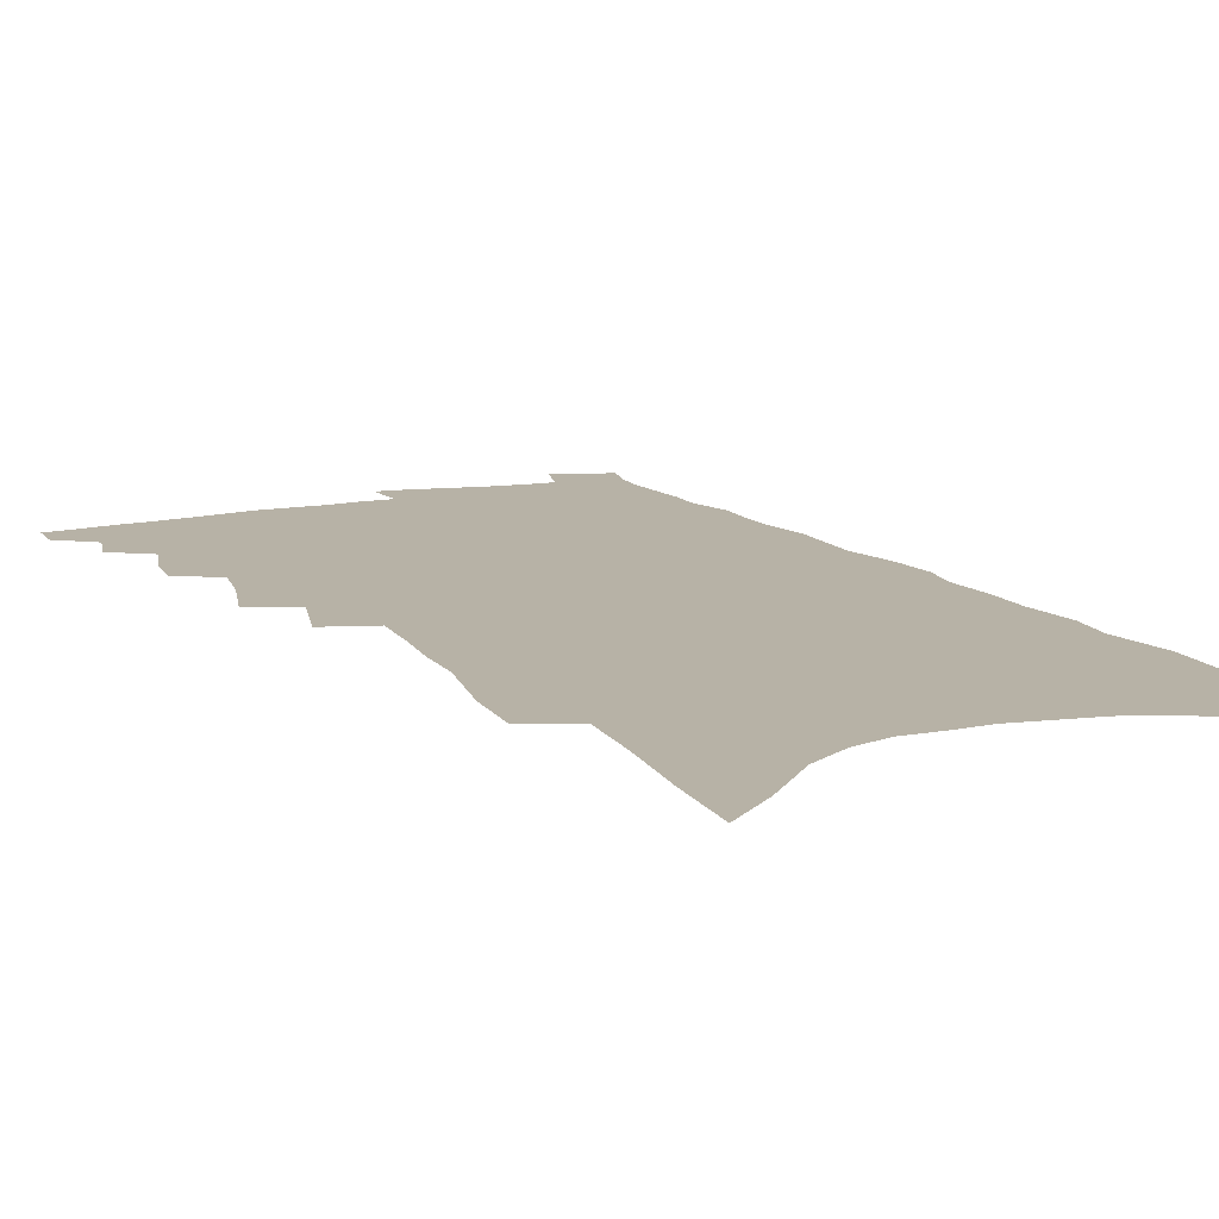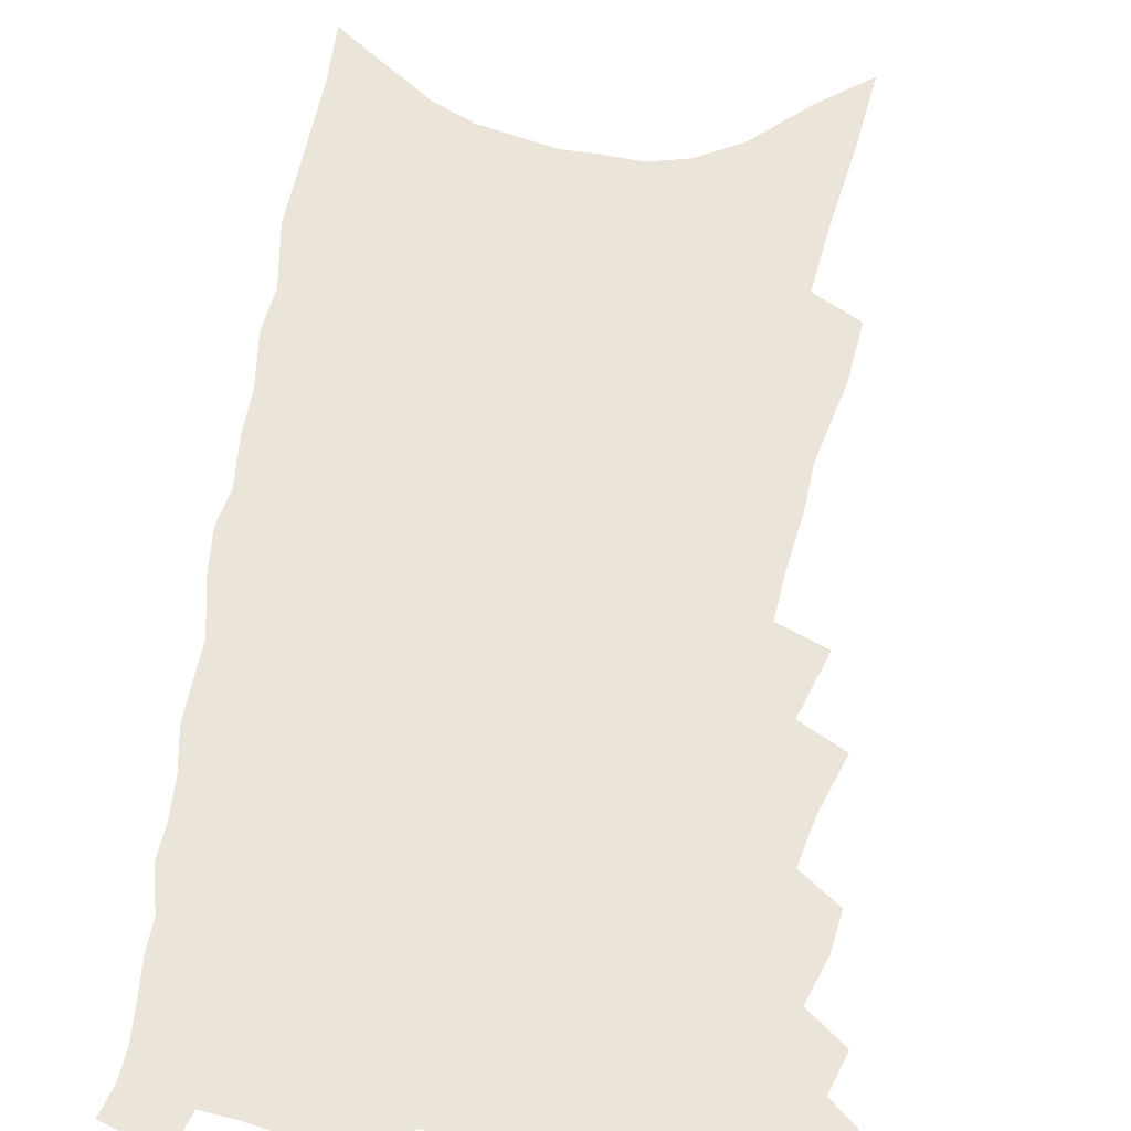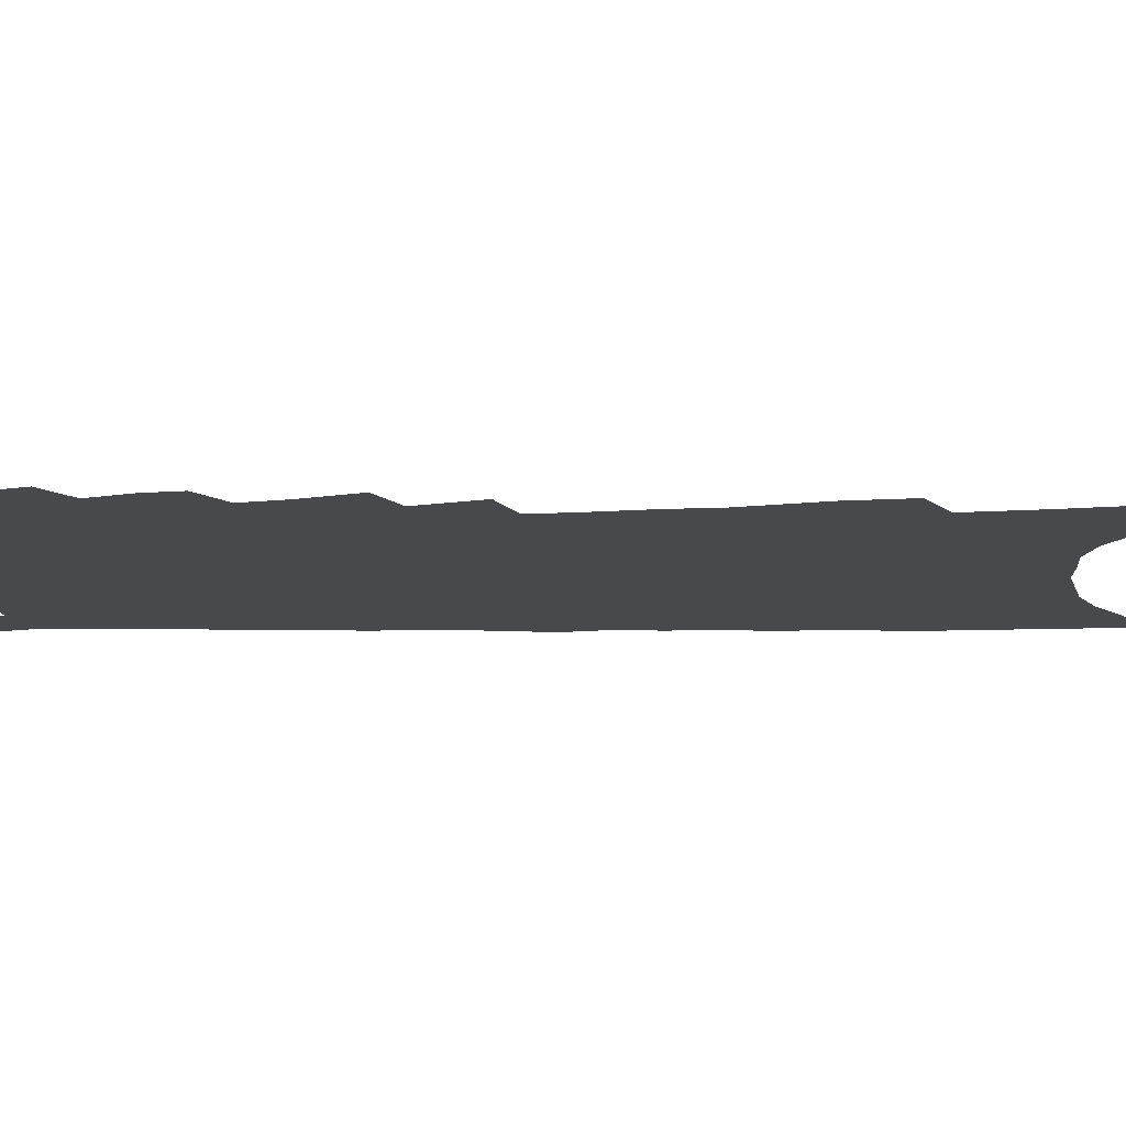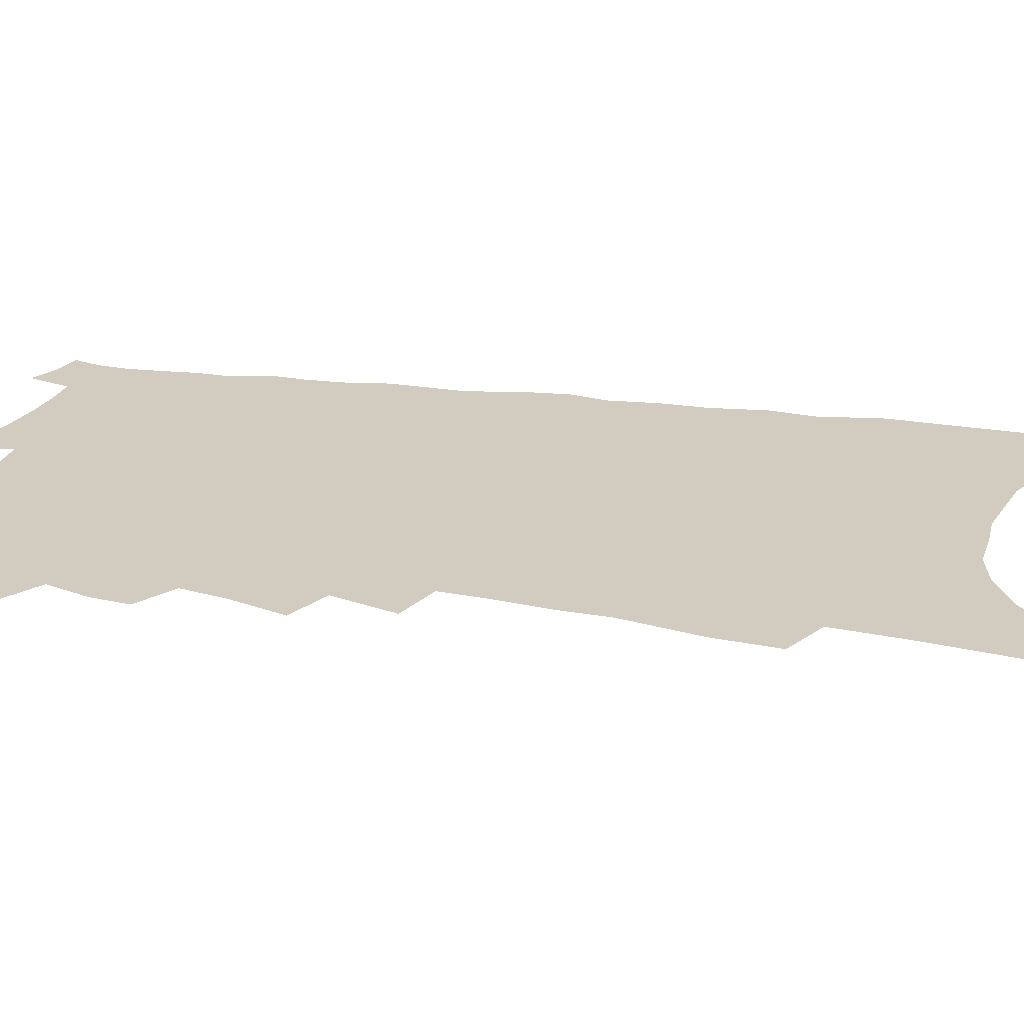
<metadata>
{"format":"obj","ext":"obj","renderer":"f3d","projection":"perspective","resolution":1024,"background":"white","views":[{"elev":12.5,"azim":-23.1,"up":"+Z"},{"elev":59.4,"azim":-167.5,"up":"+Z"},{"elev":-12.5,"azim":-84.3,"up":"+Z"},{"elev":24.2,"azim":-73.3,"up":"+Z"}]}
</metadata>
<code>
v 518 462.2 0
v 518.2 472 0
v 526.2 442.1 0
v 529.1 453.9 0
v 529 463.6 0
v 528.4 473.2 0
v 533.4 409 0
v 534.2 420.7 0
v 538 434.3 0
v 539.2 445.1 0
v 540 455.2 0
v 539 464.8 0
v 537.7 474.6 0
v 538.7 369.8 0
v 543.4 387.5 0
v 545.4 401.3 0
v 548.4 415.1 0
v 549 426.1 0
v 550.2 437.2 0
v 551.2 447.4 0
v 550 456.4 0
v 549.1 465.7 0
v 547.6 475.4 0
v 547.6 343.7 0
v 552.5 363.7 0
v 554.6 378.9 0
v 556.7 393.1 0
v 558 405.6 0
v 558.1 416 0
v 558.6 426.4 0
v 559.9 437.9 0
v 560.3 447.9 0
v 559.5 457.3 0
v 558.5 466.8 0
v 557.1 476.6 0
v 556.2 248.4 0
v 556.9 267.4 0
v 560.8 292.4 0
v 560.8 307.3 0
v 562 324.3 0
v 562.4 339 0
v 563.8 354.6 0
v 565.2 369.3 0
v 566.2 382.7 0
v 567.8 396.2 0
v 568 406.9 0
v 568.5 417.9 0
v 569.8 429.3 0
v 569.7 439 0
v 570 448.8 0
v 568.9 458.3 0
v 568 467.8 0
v 566.6 478 0
v 566.2 169 0
v 567.4 194.1 0
v 569.7 220.2 0
v 570.7 241.9 0
v 571.1 261 0
v 571.9 279.8 0
v 572.8 297.9 0
v 574.2 316.1 0
v 574.1 330.1 0
v 575.2 345.5 0
v 575.1 358.3 0
v 576.6 373.3 0
v 577.5 386.5 0
v 577.2 396.9 0
v 578.6 409.4 0
v 579.3 420.5 0
v 579.4 430.5 0
v 579.8 440.5 0
v 579.1 449.7 0
v 579 458.9 0
v 577.8 468.5 0
v 576 479.7 0
v 580.7 181.7 0
v 580.7 203.3 0
v 584.6 234.3 0
v 584.7 253.3 0
v 584.8 271.5 0
v 583.7 285.6 0
v 584.5 303.3 0
v 586.1 322.4 0
v 586.5 336.6 0
v 586.3 349.4 0
v 586.9 363.5 0
v 586.9 375.4 0
v 588 389.3 0
v 588.4 400.5 0
v 588.1 410.3 0
v 589 422 0
v 589.1 431.8 0
v 589 441.1 0
v 588.6 450.2 0
v 588.4 459.4 0
v 587.3 469.2 0
v 586 479.6 0
v 596.2 198.3 0
v 597.3 223.6 0
v 596.6 240.9 0
v 596.3 258.7 0
v 596.2 276.8 0
v 595.9 292.8 0
v 596.2 308.8 0
v 596.1 322.7 0
v 597.1 341 0
v 596.5 351.3 0
v 597 365.7 0
v 597.1 377.9 0
v 597.3 389.3 0
v 597.9 401.9 0
v 597.8 411.9 0
v 598 422.1 0
v 598.3 432.2 0
v 598.1 441.5 0
v 598 450.7 0
v 597.6 460 0
v 596.8 469.7 0
v 596 479.6 0
v 608.8 206.5 0
v 608.6 227.8 0
v 608.2 246.8 0
v 607.5 263.3 0
v 606.8 278 0
v 606.1 292.2 0
v 606.7 311.3 0
v 606.9 327.5 0
v 606.8 340.2 0
v 606.6 353.6 0
v 606.9 367.8 0
v 606.9 379.8 0
v 606.9 390.7 0
v 607.1 402.4 0
v 607.4 413.4 0
v 607.4 423.1 0
v 607.4 432.8 0
v 607.4 441.9 0
v 607.4 451 0
v 607.3 460.1 0
v 606.8 469.5 0
v 605.5 480.6 0
v 620.4 210.2 0
v 619.7 231.4 0
v 619 248.5 0
v 618.3 265.1 0
v 617.9 283.1 0
v 617.4 299.3 0
v 617 310.9 0
v 616.9 330 0
v 616.6 341.5 0
v 616.5 355.9 0
v 616.4 368 0
v 616.3 379.6 0
v 616.3 392.3 0
v 616.3 403.3 0
v 616.3 413.8 0
v 616.4 423.5 0
v 616.3 432.7 0
v 616.5 442.1 0
v 616.9 451.5 0
v 616.7 460.2 0
v 616.2 469.6 0
v 615.1 480.6 0
v 613.4 493.1 0
v 631.9 210.2 0
v 630.7 231.5 0
v 629.7 252.7 0
v 629.2 266.8 0
v 628.4 284.2 0
v 627.9 298 0
v 627.2 314.1 0
v 626.8 328.4 0
v 626.5 342.4 0
v 626 356.6 0
v 625.9 367.4 0
v 625.7 380.3 0
v 625.5 392 0
v 625.4 403 0
v 625.2 413.5 0
v 625.4 424.7 0
v 625.5 433.3 0
v 625.5 442.2 0
v 625.6 451.5 0
v 625.6 460.3 0
v 625.5 469.5 0
v 624.7 480.2 0
v 623.3 492.1 0
v 643.4 211 0
v 641.7 232.9 0
v 641.3 248.2 0
v 640.2 265.2 0
v 638.8 283.6 0
v 638.2 298.4 0
v 637.3 314.6 0
v 636.6 329.2 0
v 636.6 340.8 0
v 635.8 355.1 0
v 635.3 368.1 0
v 635.2 379.6 0
v 634.8 391.3 0
v 634.6 402.4 0
v 634.1 414.1 0
v 634.3 423.6 0
v 634.3 432.9 0
v 634.4 442.1 0
v 634.5 451.5 0
v 634.6 460.3 0
v 634.7 469.3 0
v 635.3 477.9 0
v 633.7 490 0
v 655.1 209.2 0
v 653.5 229.3 0
v 652 248.8 0
v 651.4 263 0
v 649.4 282.5 0
v 649.2 295.7 0
v 647.3 314 0
v 646.7 327.6 0
v 646.5 340.1 0
v 645.6 353.9 0
v 644.9 366.9 0
v 645.2 377.6 0
v 644.5 389.8 0
v 644.5 400.2 0
v 643.4 412.8 0
v 643.3 422.7 0
v 643.6 431.8 0
v 643.3 441.9 0
v 643.2 451.3 0
v 643.5 460.1 0
v 643.8 469 0
v 644 478 0
v 643.9 488.1 0
v 666.9 207.4 0
v 665.4 226.3 0
v 663.8 244.8 0
v 662.6 261.4 0
v 661.4 277.6 0
v 660 294.1 0
v 658.2 310.8 0
v 657 325.4 0
v 657.1 337.5 0
v 655.9 351.8 0
v 656 363.2 0
v 655.3 375.7 0
v 654 388.8 0
v 654 399.2 0
v 652.5 411.8 0
v 652.7 421.5 0
v 652.5 431.4 0
v 652.8 440.8 0
v 652.3 450.6 0
v 652.3 460.1 0
v 652.9 468.8 0
v 653.2 477.9 0
v 653.7 487.1 0
v 679.6 202.6 0
v 678.7 219.9 0
v 676.9 238.6 0
v 674.6 257.4 0
v 673 274.3 0
v 671.9 289.8 0
v 670.1 306 0
v 670.1 319 0
v 667.5 335.6 0
v 667.7 347.6 0
v 666.2 361.2 0
v 666 372.9 0
v 664.4 386.1 0
v 664.3 397 0
v 663.4 408.5 0
v 662.8 419.4 0
v 662 430.2 0
v 662.4 439.6 0
v 661.2 450.5 0
v 661.5 459.4 0
v 661.7 468.4 0
v 662.6 477.4 0
v 663.2 486.8 0
v 666.4 500.1 0
v 694.7 193.2 0
v 693.1 211.7 0
v 691.8 229.4 0
v 690.4 246.9 0
v 687 266.6 0
v 686 282.3 0
v 684 298.7 0
v 682.2 314.3 0
v 681.5 328.1 0
v 681 341.3 0
v 680.8 353.8 0
v 678.2 368.4 0
v 677.2 380.8 0
v 677.3 391.9 0
v 675.4 404.4 0
v 675.3 415.2 0
v 672.6 427.6 0
v 673.6 437.1 0
v 671.1 448.8 0
v 670.6 458.5 0
v 671.3 467.5 0
v 671.8 476.6 0
v 672.2 485.7 0
v 675.1 495.8 0
v 710.5 183.2 0
v 708.8 201.9 0
v 708.5 218.1 0
v 708.3 234.2 0
v 708.1 249.9 0
v 703.8 270.1 0
v 704.5 283.8 0
v 701.3 301.2 0
v 700.8 315.4 0
v 698.5 330.7 0
v 700 342.3 0
v 697.8 356.7 0
v 693.5 372.6 0
v 693.3 384.3 0
v 693 396 0
v 689.9 409.3 0
v 688.7 420.9 0
v 688.8 431.3 0
v 684.8 444.5 0
v 684.5 454.6 0
v 683 465.1 0
v 681.7 475.6 0
v 682 484.8 0
v 683.9 493.6 0
f 4 5 1
f 1 5 2
f 5 6 2
f 9 10 3
f 3 10 4
f 10 11 4
f 4 11 5
f 11 12 5
f 5 12 6
f 12 13 6
f 16 17 7
f 7 17 8
f 17 18 8
f 8 18 9
f 18 19 9
f 9 19 10
f 19 20 10
f 10 20 11
f 20 21 11
f 11 21 12
f 21 22 12
f 12 22 13
f 22 23 13
f 25 26 14
f 14 26 15
f 26 27 15
f 15 27 16
f 27 28 16
f 16 28 17
f 28 29 17
f 17 29 18
f 29 30 18
f 18 30 19
f 30 31 19
f 19 31 20
f 31 32 20
f 20 32 21
f 32 33 21
f 21 33 22
f 33 34 22
f 22 34 23
f 34 35 23
f 41 42 24
f 24 42 25
f 42 43 25
f 25 43 26
f 43 44 26
f 26 44 27
f 44 45 27
f 27 45 28
f 45 46 28
f 28 46 29
f 46 47 29
f 29 47 30
f 47 48 30
f 30 48 31
f 48 49 31
f 31 49 32
f 49 50 32
f 32 50 33
f 50 51 33
f 33 51 34
f 51 52 34
f 34 52 35
f 52 53 35
f 57 58 36
f 36 58 37
f 58 59 37
f 37 59 38
f 59 60 38
f 38 60 39
f 60 61 39
f 39 61 40
f 61 62 40
f 40 62 41
f 62 63 41
f 41 63 42
f 63 64 42
f 42 64 43
f 64 65 43
f 43 65 44
f 65 66 44
f 44 66 45
f 66 67 45
f 45 67 46
f 67 68 46
f 46 68 47
f 68 69 47
f 47 69 48
f 69 70 48
f 48 70 49
f 70 71 49
f 49 71 50
f 71 72 50
f 50 72 51
f 72 73 51
f 51 73 52
f 73 74 52
f 52 74 53
f 74 75 53
f 54 76 55
f 76 77 55
f 55 77 56
f 77 78 56
f 56 78 57
f 78 79 57
f 57 79 58
f 79 80 58
f 58 80 59
f 80 81 59
f 59 81 60
f 81 82 60
f 60 82 61
f 82 83 61
f 61 83 62
f 83 84 62
f 62 84 63
f 84 85 63
f 63 85 64
f 85 86 64
f 64 86 65
f 86 87 65
f 65 87 66
f 87 88 66
f 66 88 67
f 88 89 67
f 67 89 68
f 89 90 68
f 68 90 69
f 90 91 69
f 69 91 70
f 91 92 70
f 70 92 71
f 92 93 71
f 71 93 72
f 93 94 72
f 72 94 73
f 94 95 73
f 73 95 74
f 95 96 74
f 74 96 75
f 96 97 75
f 76 98 77
f 98 99 77
f 77 99 78
f 99 100 78
f 78 100 79
f 100 101 79
f 79 101 80
f 101 102 80
f 80 102 81
f 102 103 81
f 81 103 82
f 103 104 82
f 82 104 83
f 104 105 83
f 83 105 84
f 105 106 84
f 84 106 85
f 106 107 85
f 85 107 86
f 107 108 86
f 86 108 87
f 108 109 87
f 87 109 88
f 109 110 88
f 88 110 89
f 110 111 89
f 89 111 90
f 111 112 90
f 90 112 91
f 112 113 91
f 91 113 92
f 113 114 92
f 92 114 93
f 114 115 93
f 93 115 94
f 115 116 94
f 94 116 95
f 116 117 95
f 95 117 96
f 117 118 96
f 96 118 97
f 118 119 97
f 98 120 99
f 120 121 99
f 99 121 100
f 121 122 100
f 100 122 101
f 122 123 101
f 101 123 102
f 123 124 102
f 102 124 103
f 124 125 103
f 103 125 104
f 125 126 104
f 104 126 105
f 126 127 105
f 105 127 106
f 127 128 106
f 106 128 107
f 128 129 107
f 107 129 108
f 129 130 108
f 108 130 109
f 130 131 109
f 109 131 110
f 131 132 110
f 110 132 111
f 132 133 111
f 111 133 112
f 133 134 112
f 112 134 113
f 134 135 113
f 113 135 114
f 135 136 114
f 114 136 115
f 136 137 115
f 115 137 116
f 137 138 116
f 116 138 117
f 138 139 117
f 117 139 118
f 139 140 118
f 118 140 119
f 140 141 119
f 120 142 121
f 142 143 121
f 121 143 122
f 143 144 122
f 122 144 123
f 144 145 123
f 123 145 124
f 145 146 124
f 124 146 125
f 146 147 125
f 125 147 126
f 147 148 126
f 126 148 127
f 148 149 127
f 127 149 128
f 149 150 128
f 128 150 129
f 150 151 129
f 129 151 130
f 151 152 130
f 130 152 131
f 152 153 131
f 131 153 132
f 153 154 132
f 132 154 133
f 154 155 133
f 133 155 134
f 155 156 134
f 134 156 135
f 156 157 135
f 135 157 136
f 157 158 136
f 136 158 137
f 158 159 137
f 137 159 138
f 159 160 138
f 138 160 139
f 160 161 139
f 139 161 140
f 161 162 140
f 140 162 141
f 162 163 141
f 142 165 143
f 165 166 143
f 143 166 144
f 166 167 144
f 144 167 145
f 167 168 145
f 145 168 146
f 168 169 146
f 146 169 147
f 169 170 147
f 147 170 148
f 170 171 148
f 148 171 149
f 171 172 149
f 149 172 150
f 172 173 150
f 150 173 151
f 173 174 151
f 151 174 152
f 174 175 152
f 152 175 153
f 175 176 153
f 153 176 154
f 176 177 154
f 154 177 155
f 177 178 155
f 155 178 156
f 178 179 156
f 156 179 157
f 179 180 157
f 157 180 158
f 180 181 158
f 158 181 159
f 181 182 159
f 159 182 160
f 182 183 160
f 160 183 161
f 183 184 161
f 161 184 162
f 184 185 162
f 162 185 163
f 185 186 163
f 163 186 164
f 186 187 164
f 165 188 166
f 188 189 166
f 166 189 167
f 189 190 167
f 167 190 168
f 190 191 168
f 168 191 169
f 191 192 169
f 169 192 170
f 192 193 170
f 170 193 171
f 193 194 171
f 171 194 172
f 194 195 172
f 172 195 173
f 195 196 173
f 173 196 174
f 196 197 174
f 174 197 175
f 197 198 175
f 175 198 176
f 198 199 176
f 176 199 177
f 199 200 177
f 177 200 178
f 200 201 178
f 178 201 179
f 201 202 179
f 179 202 180
f 202 203 180
f 180 203 181
f 203 204 181
f 181 204 182
f 204 205 182
f 182 205 183
f 205 206 183
f 183 206 184
f 206 207 184
f 184 207 185
f 207 208 185
f 185 208 186
f 208 209 186
f 186 209 187
f 209 210 187
f 188 211 189
f 211 212 189
f 189 212 190
f 212 213 190
f 190 213 191
f 213 214 191
f 191 214 192
f 214 215 192
f 192 215 193
f 215 216 193
f 193 216 194
f 216 217 194
f 194 217 195
f 217 218 195
f 195 218 196
f 218 219 196
f 196 219 197
f 219 220 197
f 197 220 198
f 220 221 198
f 198 221 199
f 221 222 199
f 199 222 200
f 222 223 200
f 200 223 201
f 223 224 201
f 201 224 202
f 224 225 202
f 202 225 203
f 225 226 203
f 203 226 204
f 226 227 204
f 204 227 205
f 227 228 205
f 205 228 206
f 228 229 206
f 206 229 207
f 229 230 207
f 207 230 208
f 230 231 208
f 208 231 209
f 231 232 209
f 209 232 210
f 232 233 210
f 211 234 212
f 234 235 212
f 212 235 213
f 235 236 213
f 213 236 214
f 236 237 214
f 214 237 215
f 237 238 215
f 215 238 216
f 238 239 216
f 216 239 217
f 239 240 217
f 217 240 218
f 240 241 218
f 218 241 219
f 241 242 219
f 219 242 220
f 242 243 220
f 220 243 221
f 243 244 221
f 221 244 222
f 244 245 222
f 222 245 223
f 245 246 223
f 223 246 224
f 246 247 224
f 224 247 225
f 247 248 225
f 225 248 226
f 248 249 226
f 226 249 227
f 249 250 227
f 227 250 228
f 250 251 228
f 228 251 229
f 251 252 229
f 229 252 230
f 252 253 230
f 230 253 231
f 253 254 231
f 231 254 232
f 254 255 232
f 232 255 233
f 255 256 233
f 234 257 235
f 257 258 235
f 235 258 236
f 258 259 236
f 236 259 237
f 259 260 237
f 237 260 238
f 260 261 238
f 238 261 239
f 261 262 239
f 239 262 240
f 262 263 240
f 240 263 241
f 263 264 241
f 241 264 242
f 264 265 242
f 242 265 243
f 265 266 243
f 243 266 244
f 266 267 244
f 244 267 245
f 267 268 245
f 245 268 246
f 268 269 246
f 246 269 247
f 269 270 247
f 247 270 248
f 270 271 248
f 248 271 249
f 271 272 249
f 249 272 250
f 272 273 250
f 250 273 251
f 273 274 251
f 251 274 252
f 274 275 252
f 252 275 253
f 275 276 253
f 253 276 254
f 276 277 254
f 254 277 255
f 277 278 255
f 255 278 256
f 278 279 256
f 257 281 258
f 281 282 258
f 258 282 259
f 282 283 259
f 259 283 260
f 283 284 260
f 260 284 261
f 284 285 261
f 261 285 262
f 285 286 262
f 262 286 263
f 286 287 263
f 263 287 264
f 287 288 264
f 264 288 265
f 288 289 265
f 265 289 266
f 289 290 266
f 266 290 267
f 290 291 267
f 267 291 268
f 291 292 268
f 268 292 269
f 292 293 269
f 269 293 270
f 293 294 270
f 270 294 271
f 294 295 271
f 271 295 272
f 295 296 272
f 272 296 273
f 296 297 273
f 273 297 274
f 297 298 274
f 274 298 275
f 298 299 275
f 275 299 276
f 299 300 276
f 276 300 277
f 300 301 277
f 277 301 278
f 301 302 278
f 278 302 279
f 302 303 279
f 279 303 280
f 303 304 280
f 281 305 282
f 305 306 282
f 282 306 283
f 306 307 283
f 283 307 284
f 307 308 284
f 284 308 285
f 308 309 285
f 285 309 286
f 309 310 286
f 286 310 287
f 310 311 287
f 287 311 288
f 311 312 288
f 288 312 289
f 312 313 289
f 289 313 290
f 313 314 290
f 290 314 291
f 314 315 291
f 291 315 292
f 315 316 292
f 292 316 293
f 316 317 293
f 293 317 294
f 317 318 294
f 294 318 295
f 318 319 295
f 295 319 296
f 319 320 296
f 296 320 297
f 320 321 297
f 297 321 298
f 321 322 298
f 298 322 299
f 322 323 299
f 299 323 300
f 323 324 300
f 300 324 301
f 324 325 301
f 301 325 302
f 325 326 302
f 302 326 303
f 326 327 303
f 303 327 304
f 327 328 304

</code>
